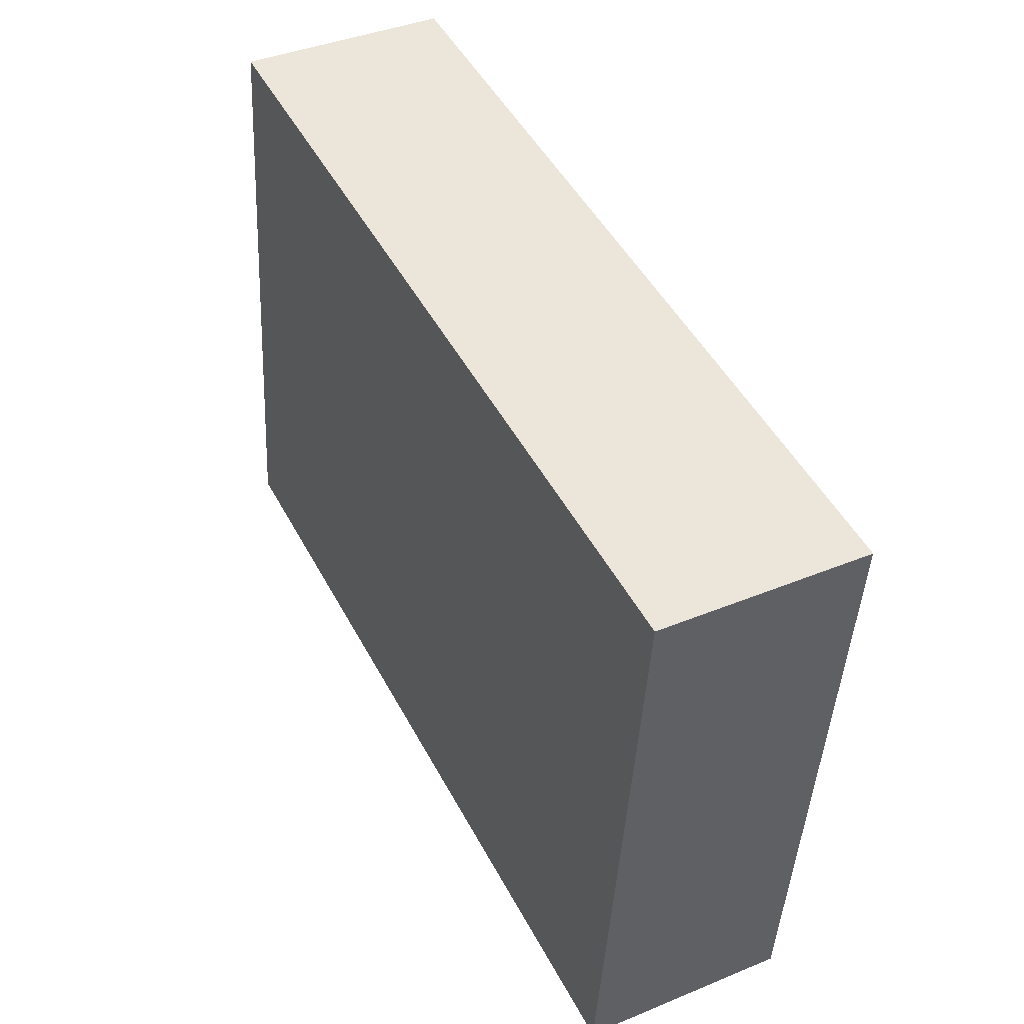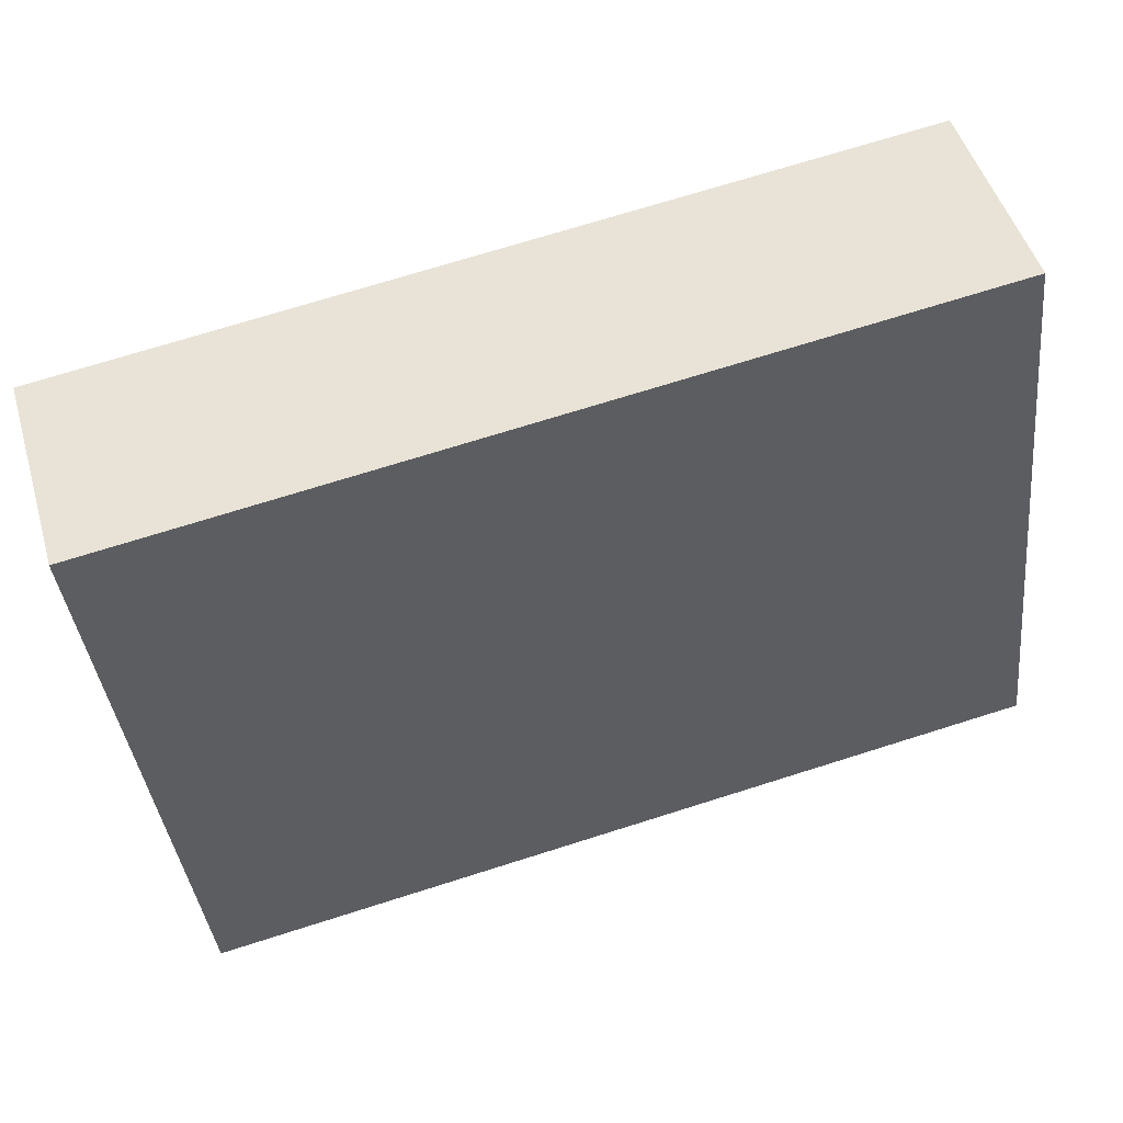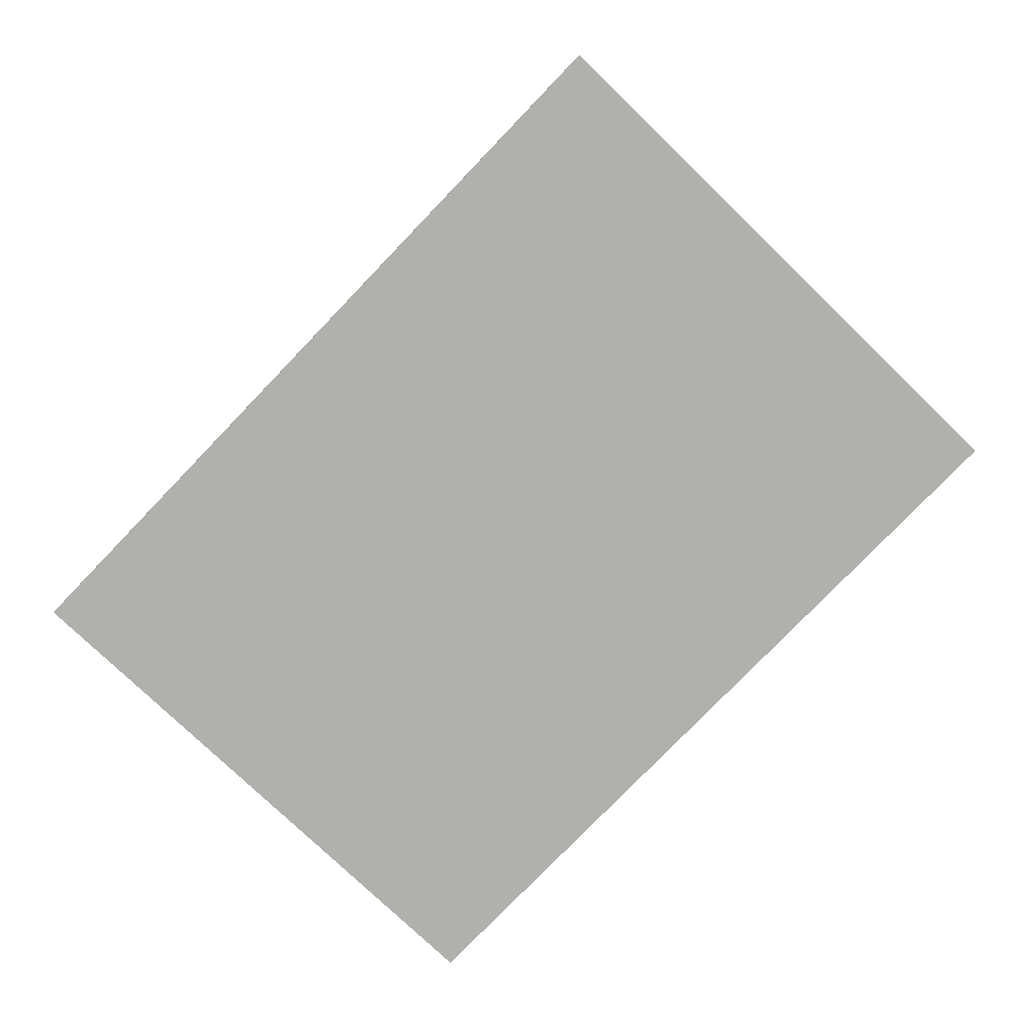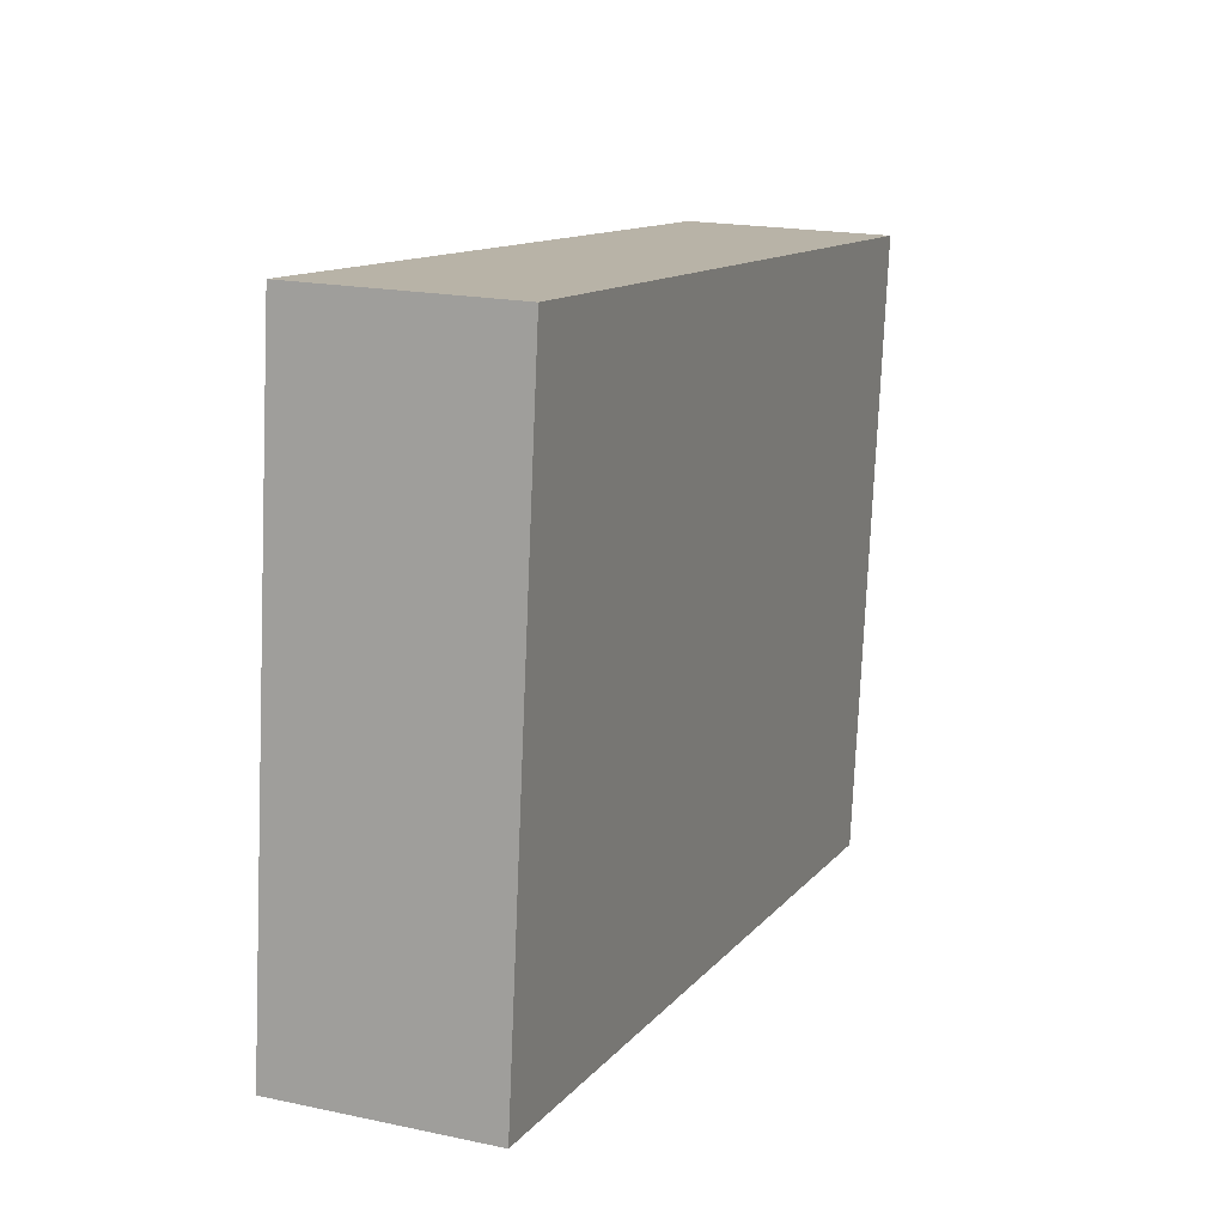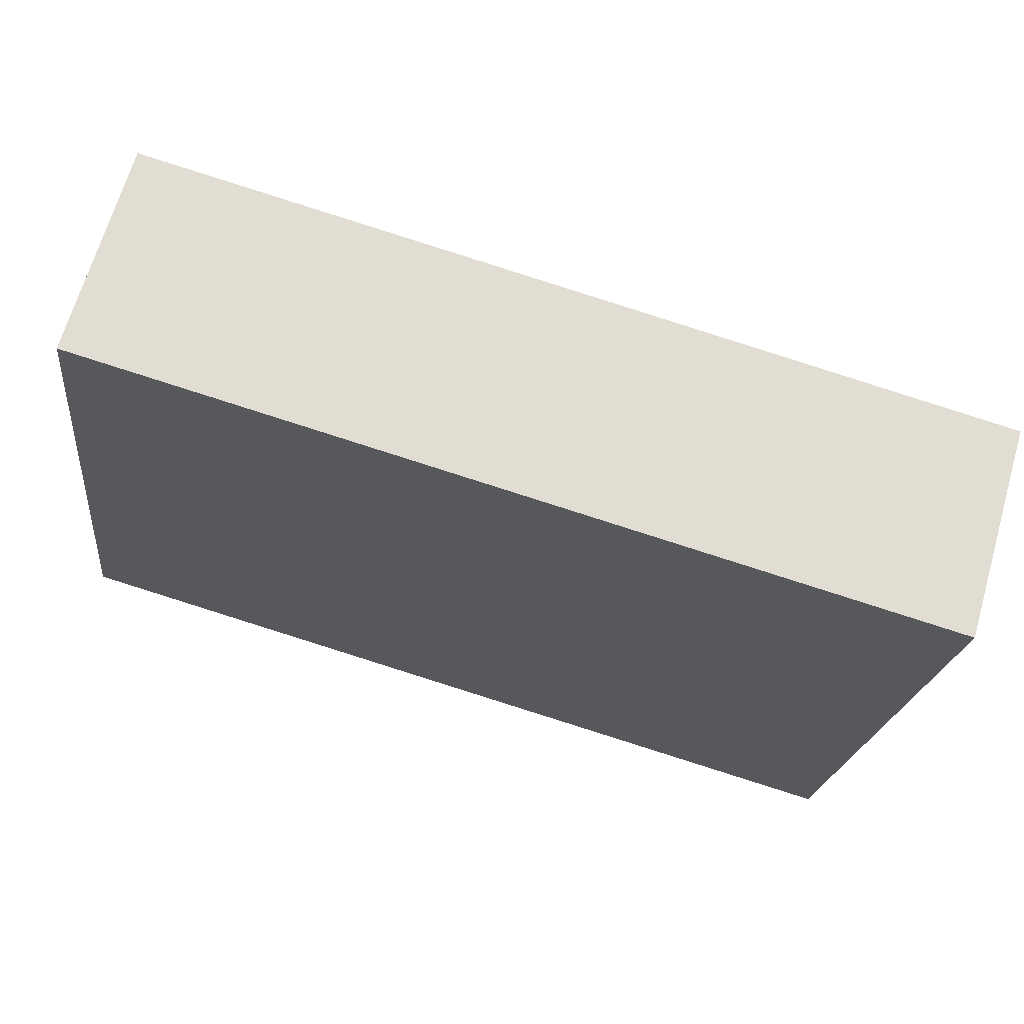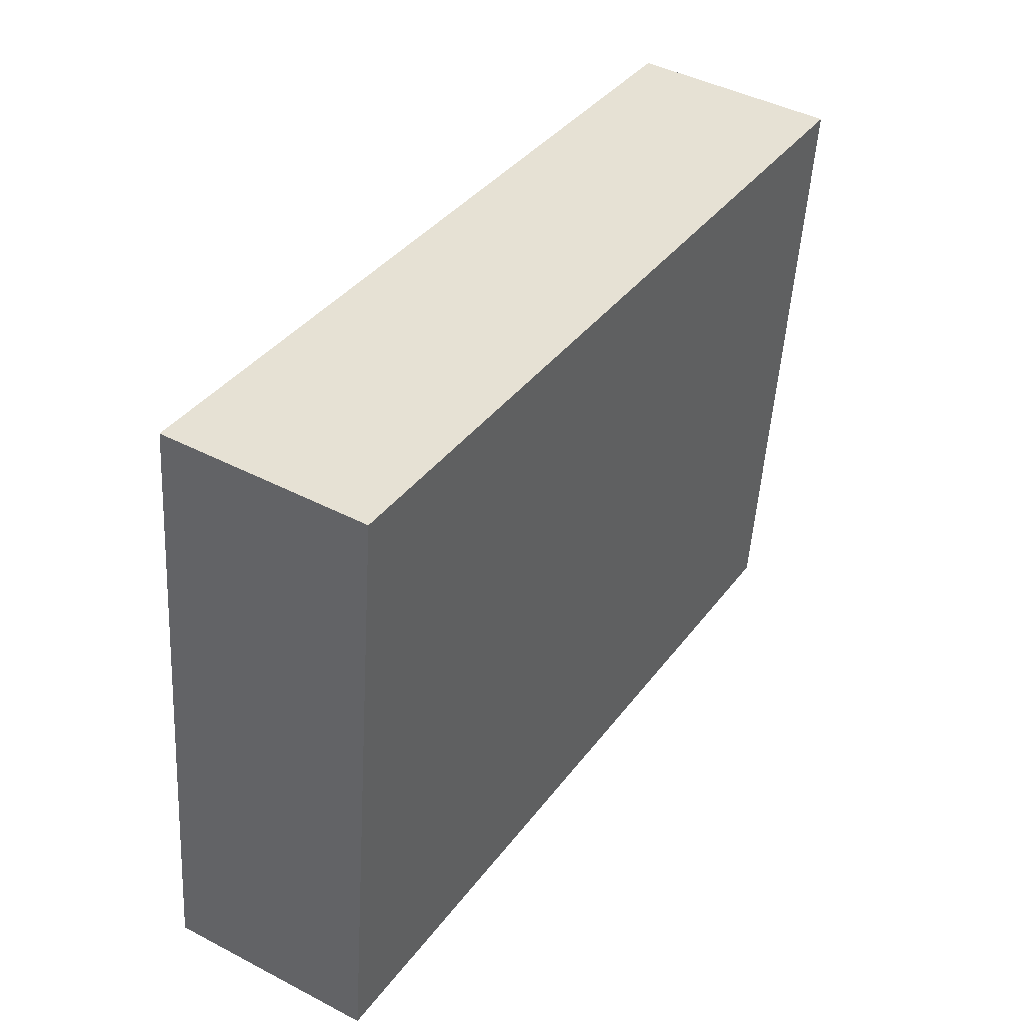
<metadata>
{"format":"obj","ext":"obj","renderer":"f3d","projection":"perspective","resolution":1024,"background":"white","views":[{"elev":40.0,"azim":63.0,"up":"+Z"},{"elev":48.9,"azim":163.8,"up":"+Z"},{"elev":-78.7,"azim":52.8,"up":"+Y"},{"elev":18.6,"azim":-67.8,"up":"+Z"},{"elev":67.3,"azim":16.2,"up":"+Z"},{"elev":43.8,"azim":-58.5,"up":"+Z"}]}
</metadata>
<code>
v  9.422 2.347 -1.119
v  0.761 2.347 6.861
v  10.25 2.347 5.748
v  0.239 2.347 -0.028
v  0 2.347 1.437e-16
v  9.422 6.852e-17 -1.119
v  0.239 1.715e-18 -0.028
v  0 0 0
v  0.761 -4.201e-16 6.861
v  10.25 -3.52e-16 5.748
g defaultobject
f 1 2 3
f 2 1 4
f 2 4 5
f 6 4 1
f 4 6 7
f 4 7 5
f 5 7 8
f 8 2 5
f 2 8 9
f 9 3 2
f 3 9 10
f 10 1 3
f 1 10 6
f 7 9 8
f 9 7 6
f 9 6 10

</code>
